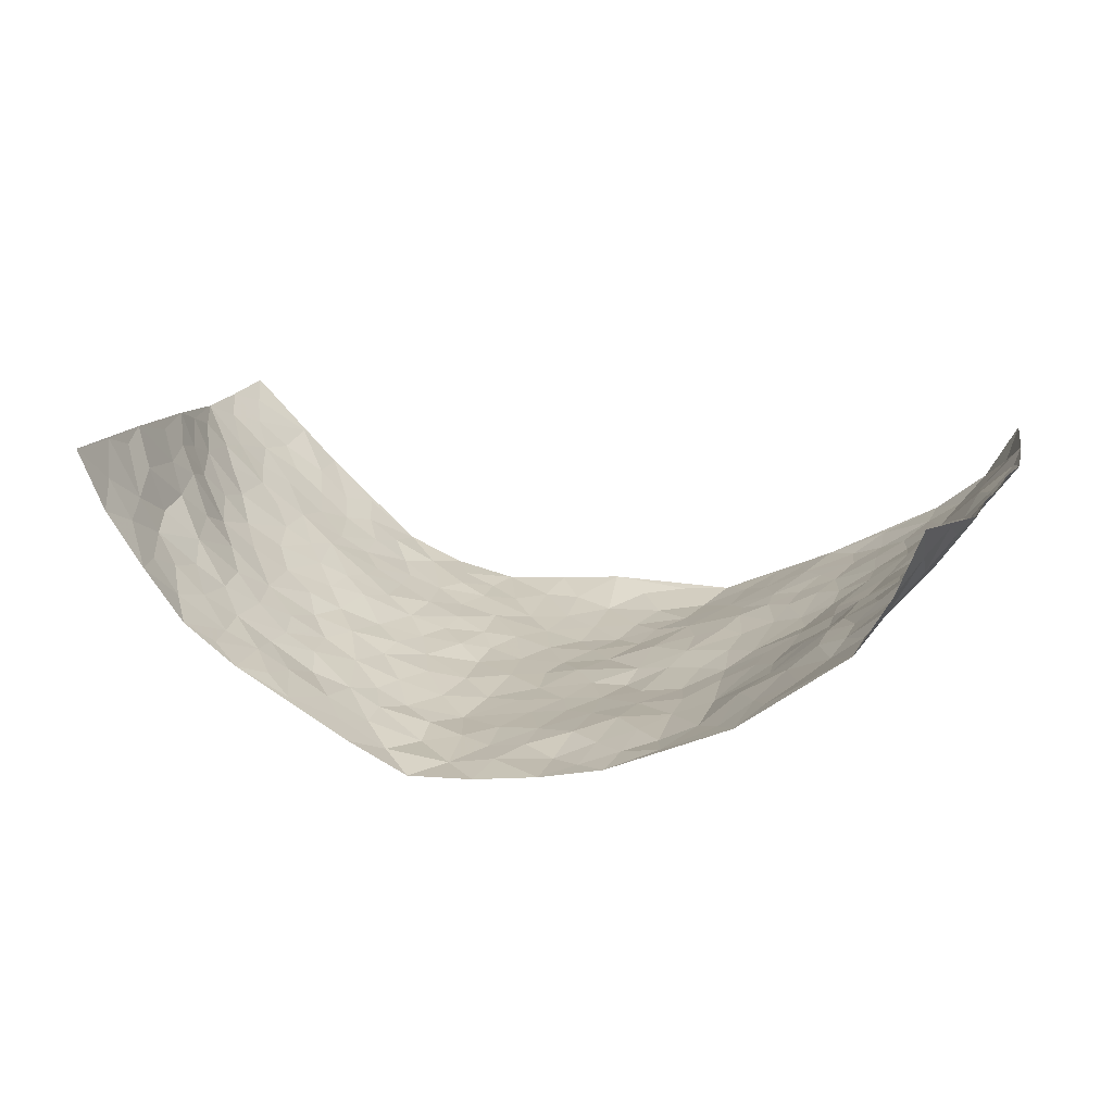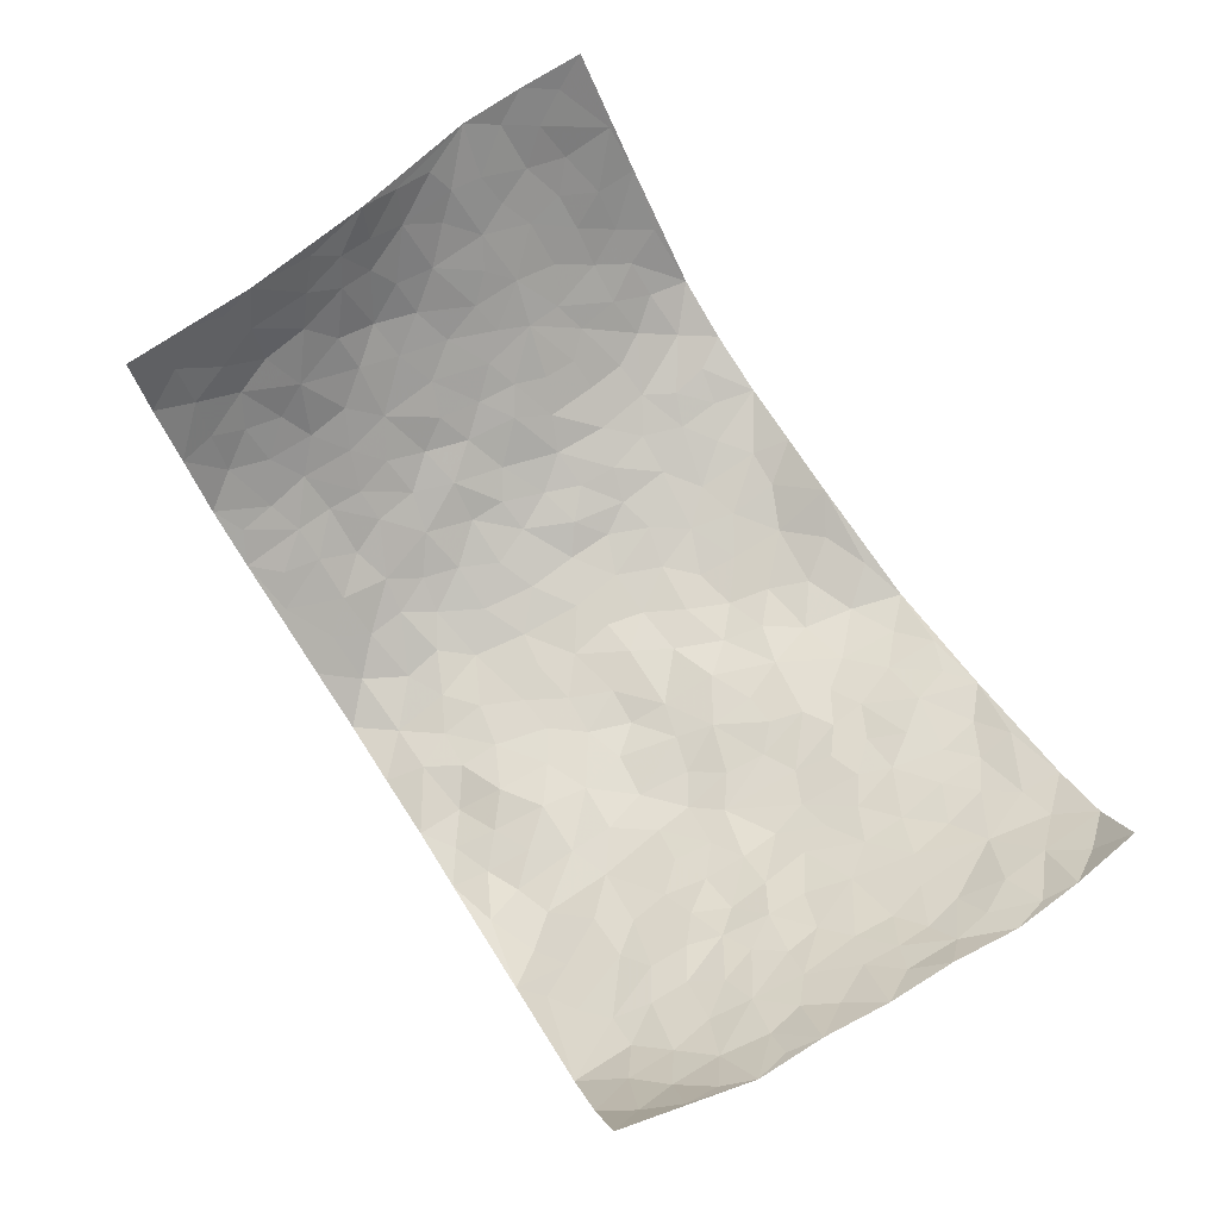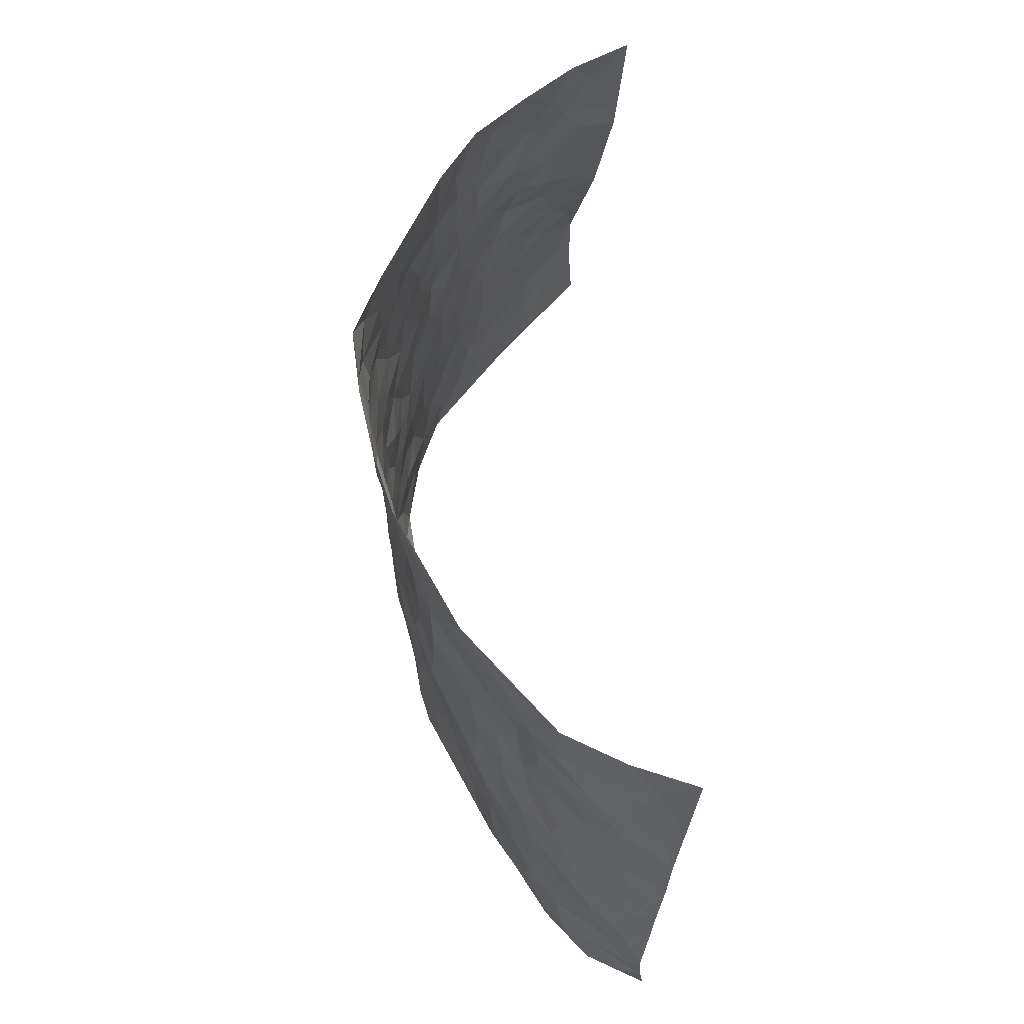
<metadata>
{"format":"obj","ext":"obj","renderer":"f3d","projection":"perspective","resolution":1024,"background":"white","views":[{"elev":16.8,"azim":-163.1,"up":"+Z"},{"elev":76.5,"azim":-123.1,"up":"+Z"},{"elev":63.1,"azim":-94.0,"up":"+Y"}]}
</metadata>
<code>
v -0.835 0.007152 0.289
v -0.7672 0.9902 0.3368
v 0.8475 0.007692 0.2839
v 0.7503 0.9904 0.3609
v -0.7272 0.3954 0.1378
v -0.8411 0.5025 0.2845
v -0.7747 0.3613 0.1781
v 0.007849 0.005504 -0.1066
v -0.8581 0.2545 0.2685
v -0.8181 0.3419 0.2275
v -0.6798 0.003775 0.1059
v -0.8506 0.1304 0.2767
v -0.6587 0.2944 0.08647
v -0.7748 0.004923 0.1821
v -0.7625 0.2914 0.1673
v -0.4623 0.001871 -0.01175
v -0.8432 0.1917 0.2547
v -0.2811 0.1647 -0.0953
v -0.7108 0.3244 0.1273
v -0.777 0.1238 0.1858
v -0.8194 0.0671 0.2321
v -0.7328 0.06701 0.1357
v -0.6299 0.1279 0.0637
v -0.6724 0.07601 0.09508
v -0.7803 0.2105 0.1977
v -0.8094 0.2739 0.2196
v -0.7091 0.1786 0.1197
v -0.6472 0.2108 0.07199
v -0.7675 0.491 0.1937
v -0.8444 0.3783 0.2793
v -0.661 0.9995 0.1145
v -0.5069 0.2226 -0.0007356
v 0.2658 0.1566 -0.1288
v -0.8256 0.7503 0.2986
v -0.3532 0.3911 -0.07758
v -0.7001 0.7539 0.1459
v -0.7108 0.8329 0.1591
v -0.5468 0.4422 0.01406
v -0.5592 0.6063 0.02783
v -0.4652 0.9976 -0.03575
v -0.8153 0.6882 0.2775
v -0.6061 0.563 0.06928
v -0.3781 0.7521 -0.08493
v -0.4819 0.2792 -0.01391
v -0.4363 0.2244 -0.03349
v -0.4682 0.1619 -0.01342
v -0.4273 0.6351 -0.0515
v -0.357 0.5579 -0.09394
v 0.1717 0.4712 -0.1637
v -0.3184 0.2192 -0.07976
v -0.2044 0.6079 -0.1362
v -0.3635 0.6274 -0.08874
v -0.2914 0.05596 -0.0925
v -0.5723 0.7109 0.05488
v -0.3752 0.1926 -0.05462
v -0.7655 0.6194 0.2066
v -0.03305 0.345 -0.1601
v 0.06317 0.3361 -0.1673
v 0.2996 0.4506 -0.1278
v -0.08973 0.5489 -0.153
v -0.1604 0.5534 -0.1491
v 0.0976 0.6278 -0.1756
v -0.5922 0.3469 0.04221
v -0.6789 0.5754 0.1181
v -0.8001 0.8101 0.2823
v -0.5303 0.1294 0.009247
v -0.3502 0.01087 -0.06228
v -0.7202 0.4687 0.1429
v -0.5803 0.1729 0.03707
v -0.5736 0.01927 0.04567
v -0.238 -0.0008612 -0.112
v -0.5804 0.0884 0.03506
v -0.5175 0.05296 0.005318
v -0.4085 0.03646 -0.03596
v -0.4262 0.1034 -0.02743
v -0.7761 0.6878 0.2244
v -0.7936 0.8708 0.3101
v -0.6723 0.5102 0.1072
v 0.003388 0.9943 -0.1871
v -0.7123 0.6765 0.1623
v -0.5308 0.3151 0.005359
v -0.4893 0.4611 -0.0268
v 0.01118 0.5687 -0.1676
v -0.04313 0.4801 -0.1541
v 0.008539 0.4164 -0.167
v -0.1179 0.1246 -0.136
v -0.527 0.67 0.01752
v -0.7983 0.5643 0.2363
v -0.6594 0.6924 0.1147
v -0.4266 0.2959 -0.03957
v -0.5925 0.2679 0.041
v -0.4724 0.688 -0.02454
v -0.1662 0.483 -0.1375
v -0.252 0.4341 -0.1084
v -0.592 0.6497 0.06186
v -0.003893 0.1137 -0.1456
v -0.3999 0.5088 -0.06836
v -0.3266 0.2866 -0.07398
v -0.2324 0.5014 -0.1219
v -0.1714 0.3806 -0.1254
v -0.8282 0.6257 0.2954
v -0.6407 0.6241 0.09501
v -0.7255 0.5809 0.163
v -0.3459 0.1088 -0.06677
v -0.4928 0.5329 -0.01587
v -0.6335 0.4072 0.06956
v -0.1243 0.3216 -0.1453
v -0.1424 0.247 -0.1363
v -0.4886 0.6113 -0.01705
v 0.1146 0.7261 -0.1823
v 0.001423 0.2112 -0.1572
v -0.06815 0.27 -0.1583
v 0.009509 0.2845 -0.1651
v -0.4116 0.3626 -0.05515
v -0.1899 0.182 -0.128
v -0.6085 0.4889 0.05301
v -0.5281 0.3814 -0.002696
v -0.4702 0.391 -0.0322
v -0.2994 0.5216 -0.1093
v -0.248 0.3483 -0.1061
v -0.343 0.4648 -0.0869
v -0.2166 0.2693 -0.1138
v -0.0848 0.4086 -0.1527
v -0.5547 0.5312 0.02472
v -0.08656 0.1946 -0.148
v -0.2078 0.09064 -0.1262
v -0.3792 0.2569 -0.05569
v -0.8134 0.441 0.2383
v -0.774 0.4238 0.1912
v 0.09788 0.4197 -0.1669
v 0.2144 0.2357 -0.1441
v 0.0877 0.5144 -0.167
v 0.0248 0.4853 -0.1671
v 0.1722 0.3899 -0.1609
v 0.7048 0.5002 0.1517
v 0.2229 0.4317 -0.1421
v 0.2691 0.3125 -0.1276
v 0.1652 0.5653 -0.1644
v 0.1267 0.9941 -0.195
v -0.2862 0.6174 -0.1192
v 0.4021 0.8807 -0.06147
v 0.4515 0.9992 -0.01972
v -0.2057 0.778 -0.1255
v -0.05305 0.8603 -0.1651
v -0.3072 0.347 -0.08416
v -0.438 0.5646 -0.04699
v -0.06663 0.0519 -0.1242
v -0.151 0.02091 -0.1149
v 0.1311 0.002698 -0.121
v 0.01801 0.856 -0.1779
v -0.0111 0.6971 -0.168
v 0.4214 0.1984 -0.08306
v 0.3424 0.2903 -0.1082
v 0.5586 0.5289 0.01397
v 0.5017 0.5493 -0.02297
v 0.4547 0.1375 -0.07072
v 0.508 0.2301 -0.02932
v 0.4072 0.3629 -0.07639
v 0.028 0.638 -0.1692
v -0.05461 0.625 -0.1616
v -0.1401 0.7271 -0.1443
v -0.08123 0.6905 -0.1587
v -0.0547 0.7878 -0.1618
v -0.1312 0.6305 -0.1499
v 0.02611 0.7716 -0.1737
v 0.2377 0.9962 -0.1409
v -0.01428 0.9227 -0.174
v -0.2601 0.8435 -0.1184
v -0.1926 0.8765 -0.1391
v -0.3063 0.7786 -0.1084
v -0.2378 0.9954 -0.1392
v -0.2201 0.6933 -0.1282
v -0.308 0.6979 -0.1074
v -0.1332 0.8266 -0.1438
v -0.1187 0.9937 -0.1682
v 0.2223 0.7439 -0.1641
v 0.1785 0.6645 -0.1666
v 0.3267 0.5949 -0.1201
v 0.2642 0.522 -0.14
v 0.2683 0.6648 -0.1439
v 0.4102 0.7451 -0.07263
v 0.35 0.6831 -0.1058
v 0.2865 0.7323 -0.1388
v 0.07265 0.9249 -0.1902
v 0.08354 0.8202 -0.1791
v 0.1508 0.8549 -0.1851
v 0.2498 0.8716 -0.1502
v 0.3172 0.7926 -0.1196
v 0.2348 0.5939 -0.1473
v -0.7566 0.8687 0.2288
v -0.6217 0.8174 0.08176
v -0.7605 0.777 0.2094
v -0.7225 0.9973 0.2218
v -0.7607 0.9377 0.2738
v -0.7082 0.9215 0.1741
v -0.6635 0.8863 0.1107
v -0.5597 0.9296 0.0342
v -0.6072 0.8867 0.06682
v -0.6258 0.7467 0.08529
v -0.5201 0.8145 0.01185
v -0.5684 0.7816 0.05165
v -0.4807 0.9003 -0.01834
v -0.3783 0.8772 -0.08496
v -0.5099 0.9599 -0.0007791
v -0.4374 0.8153 -0.0395
v -0.4246 0.9353 -0.05962
v -0.3325 0.9707 -0.09952
v -0.4806 0.7604 -0.01767
v -0.3117 0.8994 -0.1124
v -0.2512 0.9274 -0.1298
v 0.1614 0.7824 -0.1761
v 0.2553 0.8024 -0.1479
v 0.1919 0.9308 -0.1757
v 0.3826 0.8134 -0.0891
v 0.326 0.8801 -0.1058
v 0.3578 0.9821 -0.07483
v 0.2799 0.9357 -0.1253
v 0.4117 0.9485 -0.04596
v 0.3764 0.4942 -0.09596
v 0.325 0.5287 -0.1167
v 0.4685 0.6057 -0.04951
v 0.4207 0.6654 -0.07302
v 0.3963 0.5892 -0.08079
v 0.3565 0.1906 -0.1087
v 0.4667 0.3369 -0.04332
v 0.4468 0.5243 -0.05918
v 0.3472 0.3882 -0.1081
v -0.1207 0.9096 -0.1658
v -0.1788 0.9532 -0.1533
v 0.3241 0.1334 -0.1109
v 0.5807 0.01791 0.02452
v 0.2064 0.3314 -0.1489
v 0.2741 0.384 -0.1303
v 0.557 0.2508 0.007304
v 0.6264 0.9966 0.1496
v 0.8506 0.2565 0.2771
v 0.4672 0.8142 -0.03548
v 0.6597 0.4913 0.09363
v 0.4655 0.7489 -0.03927
v 0.795 0.496 0.3173
v 0.6234 0.2973 0.062
v 0.4907 0.4704 -0.03189
v 0.7074 0.3151 0.1324
v 0.5345 0.4182 -0.00145
v 0.4876 0.004836 -0.05699
v 0.09506 0.2487 -0.1624
v 0.4975 0.08011 -0.04369
v 0.1398 0.3163 -0.1575
v 0.4139 0.2684 -0.08186
v 0.7768 0.2698 0.2008
v 0.6014 0.4649 0.04293
v 0.5558 0.08536 0.0004223
v 0.4361 0.4279 -0.05767
v 0.5733 0.375 0.02421
v 0.2917 0.232 -0.1266
v 0.4673 0.2739 -0.04961
v 0.2723 0.07799 -0.1307
v 0.3741 0.003466 -0.1045
v 0.2538 0.001095 -0.1316
v 0.2088 0.1128 -0.1435
v 0.07412 0.1664 -0.1535
v 0.1512 0.1869 -0.1554
v 0.585 0.1507 0.02032
v 0.7017 0.4263 0.1348
v 0.6866 0.2247 0.112
v 0.6136 0.08419 0.04707
v 0.6228 0.3882 0.06095
v 0.6605 0.3431 0.09318
v 0.7801 0.3307 0.2127
v 0.6745 0.5718 0.1182
v 0.6457 0.149 0.07329
v 0.7 0.1534 0.1215
v 0.7486 0.3717 0.1794
v 0.8101 0.3527 0.2616
v 0.7664 0.4413 0.2247
v 0.5526 0.316 0.01046
v 0.7419 0.11 0.1622
v 0.3382 0.06406 -0.1113
v 0.4144 0.0707 -0.08858
v 0.07807 0.07539 -0.1391
v 0.1501 0.07008 -0.1409
v 0.7593 0.7411 0.3464
v 0.6729 0.08288 0.1038
v 0.6162 0.2192 0.04977
v 0.803 0.4244 0.2895
v 0.7639 0.5088 0.2524
v 0.7324 0.2548 0.1524
v 0.5179 0.1509 -0.02475
v 0.6728 0.005416 0.1074
v 0.4841 0.3964 -0.03178
v 0.8237 0.06936 0.2512
v 0.8531 0.1319 0.2769
v 0.7574 0.1847 0.1736
v 0.7964 0.1298 0.2189
v 0.7413 0.01389 0.1757
v 0.826 0.1939 0.2448
v 0.6159 0.5589 0.06296
v 0.628 0.6353 0.08755
v 0.5489 0.6391 0.01452
v 0.7025 0.6906 0.2018
v 0.5776 0.7742 0.05244
v 0.7681 0.6197 0.3124
v 0.6742 0.643 0.1482
v 0.7243 0.5945 0.2188
v 0.6428 0.7447 0.1318
v 0.7329 0.5322 0.2006
v 0.756 0.5715 0.27
v 0.7357 0.6564 0.2577
v 0.5873 0.6951 0.05534
v 0.5291 0.7264 0.007312
v 0.4859 0.6767 -0.02948
v 0.706 0.8498 0.2371
v 0.6289 0.8717 0.1185
v 0.695 0.7761 0.1929
v 0.7242 0.7732 0.2746
v 0.674 0.8443 0.1707
v 0.7538 0.8659 0.3509
v 0.6201 0.804 0.1005
v 0.7486 0.8039 0.3271
v 0.6406 0.9307 0.1484
v 0.6977 0.9945 0.2504
v 0.5502 0.9997 0.05372
v 0.6843 0.9234 0.2144
v 0.7266 0.9227 0.2905
v 0.5925 0.9358 0.08316
v 0.5152 0.9037 0.01094
v 0.4615 0.883 -0.02644
v 0.5038 0.9712 0.01356
v 0.5302 0.824 0.01308
v 0.5768 0.8625 0.06164
f 29 6 128
f 12 21 20
f 26 10 9
f 55 45 46
f 27 19 15
f 26 9 17
f 101 6 88
f 12 1 21
f 7 15 19
f 125 86 96
f 84 123 85
f 129 29 128
f 25 27 15
f 12 20 17
f 73 75 66
f 22 14 11
f 26 17 25
f 9 12 17
f 25 15 26
f 5 129 7
f 52 146 48
f 55 18 50
f 7 19 5
f 20 27 25
f 124 82 105
f 41 76 34
f 20 14 22
f 14 20 21
f 14 21 1
f 24 22 11
f 24 27 22
f 72 66 69
f 69 32 91
f 70 24 11
f 24 23 27
f 17 20 25
f 27 20 22
f 10 15 7
f 10 26 15
f 23 28 27
f 27 13 19
f 28 23 69
f 13 27 28
f 119 121 94
f 10 7 129
f 6 30 128
f 9 10 30
f 36 192 80
f 80 102 89
f 118 81 44
f 64 103 78
f 115 126 86
f 45 32 46
f 91 63 13
f 129 68 29
f 95 87 54
f 95 54 199
f 202 40 204
f 82 97 105
f 29 88 6
f 18 55 104
f 148 126 71
f 38 82 124
f 50 18 122
f 117 82 38
f 5 19 106
f 82 117 118
f 80 64 102
f 127 45 55
f 194 77 190
f 98 35 114
f 39 124 105
f 127 50 98
f 106 19 13
f 66 75 46
f 39 95 42
f 63 117 38
f 95 89 102
f 101 56 76
f 51 140 99
f 18 53 126
f 62 83 132
f 45 127 90
f 112 113 57
f 103 29 68
f 130 85 58
f 109 39 105
f 35 94 121
f 113 246 58
f 151 165 163
f 120 100 94
f 114 127 98
f 192 190 65
f 95 39 87
f 36 191 37
f 67 104 74
f 56 101 88
f 13 63 106
f 192 34 76
f 268 241 243
f 108 115 125
f 93 84 60
f 133 84 85
f 156 288 157
f 101 76 41
f 80 103 64
f 105 97 146
f 99 61 51
f 92 109 47
f 125 96 111
f 158 227 153
f 75 104 55
f 69 66 32
f 81 91 32
f 106 78 68
f 42 64 78
f 77 34 65
f 24 70 72
f 75 73 16
f 16 71 67
f 2 34 77
f 13 28 91
f 103 56 88
f 56 80 76
f 72 69 23
f 11 16 70
f 16 73 70
f 16 67 74
f 115 18 126
f 24 72 23
f 73 72 70
f 16 74 75
f 72 73 66
f 32 45 44
f 84 83 60
f 66 46 32
f 78 106 116
f 117 63 81
f 67 53 104
f 103 68 78
f 69 91 28
f 36 80 89
f 106 38 116
f 106 68 5
f 81 118 117
f 62 132 138
f 32 44 81
f 53 67 71
f 57 58 85
f 123 100 107
f 93 60 61
f 33 230 224
f 8 96 147
f 132 133 130
f 140 48 119
f 93 100 123
f 122 98 50
f 164 60 160
f 53 71 126
f 125 112 108
f 193 194 195
f 75 55 46
f 63 91 81
f 56 103 80
f 196 198 31
f 18 104 53
f 121 48 97
f 38 106 63
f 118 97 82
f 97 35 121
f 51 172 140
f 130 134 49
f 87 39 109
f 288 252 263
f 97 114 35
f 47 43 92
f 57 113 58
f 248 130 58
f 34 101 41
f 114 90 127
f 116 124 42
f 145 94 35
f 118 114 97
f 167 79 175
f 98 145 35
f 85 123 57
f 43 47 52
f 199 36 89
f 42 78 116
f 159 83 62
f 88 29 103
f 74 104 75
f 118 44 90
f 173 140 172
f 42 95 102
f 190 192 37
f 65 190 77
f 89 95 199
f 125 111 112
f 92 87 109
f 18 115 122
f 177 180 176
f 112 57 107
f 109 105 146
f 93 94 100
f 285 286 275
f 96 86 147
f 137 232 131
f 57 123 107
f 87 92 208
f 49 134 136
f 132 130 49
f 161 164 162
f 50 127 55
f 122 108 107
f 122 107 100
f 48 140 52
f 118 90 114
f 99 119 94
f 123 84 93
f 36 37 192
f 48 121 119
f 120 122 100
f 39 42 124
f 38 124 116
f 248 58 246
f 44 45 90
f 98 122 120
f 146 52 47
f 94 93 99
f 168 209 170
f 212 183 188
f 202 197 200
f 42 102 64
f 107 108 112
f 99 93 61
f 8 280 96
f 112 111 113
f 125 115 86
f 115 108 122
f 128 30 10
f 5 68 129
f 10 129 128
f 132 49 138
f 83 84 133
f 130 133 85
f 83 133 132
f 248 134 130
f 156 152 224
f 151 110 165
f 212 186 211
f 153 224 249
f 254 251 244
f 246 261 262
f 225 158 249
f 49 136 179
f 185 184 150
f 214 188 181
f 181 188 182
f 161 163 174
f 143 170 172
f 110 211 185
f 184 79 167
f 174 228 169
f 62 110 159
f 163 150 144
f 210 169 229
f 170 143 168
f 176 211 110
f 98 120 145
f 94 145 120
f 48 146 97
f 109 146 47
f 148 86 126
f 147 86 148
f 71 8 148
f 8 147 148
f 244 276 254
f 232 136 134
f 174 143 161
f 60 83 160
f 163 162 151
f 159 160 83
f 261 281 262
f 259 281 149
f 219 220 59
f 246 113 111
f 33 255 131
f 157 256 152
f 137 255 153
f 230 278 279
f 262 260 33
f 154 155 242
f 131 255 137
f 248 131 232
f 281 280 149
f 259 258 278
f 220 179 59
f 159 151 160
f 162 160 151
f 164 61 60
f 228 174 144
f 144 174 163
f 159 110 151
f 161 172 164
f 186 184 185
f 161 162 163
f 61 164 51
f 160 162 164
f 187 217 213
f 150 163 165
f 205 202 200
f 79 184 139
f 170 43 173
f 174 169 143
f 161 143 172
f 167 144 150
f 176 180 183
f 172 170 173
f 223 226 221
f 185 150 165
f 99 140 119
f 207 206 203
f 172 51 164
f 43 52 173
f 173 52 140
f 167 175 228
f 228 229 169
f 210 168 169
f 177 110 62
f 189 138 179
f 62 138 177
f 136 232 233
f 181 182 222
f 150 184 167
f 178 180 189
f 49 179 138
f 177 138 189
f 180 178 182
f 178 179 220
f 307 308 304
f 222 223 221
f 215 187 188
f 176 183 212
f 187 213 186
f 214 215 188
f 185 211 186
f 237 181 239
f 182 188 183
f 110 185 165
f 216 215 141
f 211 176 212
f 182 183 180
f 176 110 177
f 213 184 186
f 178 189 179
f 177 189 180
f 195 190 37
f 197 198 200
f 195 194 190
f 34 192 65
f 80 192 76
f 37 196 195
f 194 2 77
f 193 2 194
f 196 37 191
f 31 193 195
f 198 196 191
f 31 195 196
f 199 201 191
f 197 204 31
f 198 191 201
f 31 198 197
f 201 199 54
f 36 199 191
f 54 208 201
f 208 43 205
f 208 54 87
f 198 201 200
f 206 205 203
f 43 170 203
f 210 207 209
f 40 202 206
f 31 204 40
f 197 202 204
f 208 205 200
f 43 203 205
f 205 206 202
f 203 209 207
f 171 40 207
f 40 206 207
f 208 200 201
f 43 208 92
f 170 209 203
f 168 143 169
f 207 210 171
f 168 210 209
f 188 187 212
f 212 187 186
f 166 139 213
f 184 213 139
f 237 214 181
f 215 214 141
f 216 141 218
f 213 217 166
f 142 166 216
f 217 216 166
f 187 215 217
f 216 217 215
f 237 141 214
f 142 216 218
f 223 222 182
f 179 136 59
f 223 220 219
f 267 238 251
f 237 327 141
f 223 182 178
f 158 290 253
f 220 223 178
f 59 233 227
f 233 59 136
f 248 246 131
f 153 249 158
f 251 254 267
f 223 219 226
f 111 261 246
f 297 251 238
f 276 256 157
f 167 228 144
f 229 228 175
f 175 171 229
f 229 171 210
f 260 257 33
f 265 271 272
f 266 289 283
f 269 243 250
f 249 224 152
f 266 283 271
f 227 233 137
f 253 227 158
f 325 313 320
f 135 264 275
f 310 329 239
f 270 298 297
f 249 256 225
f 275 273 269
f 311 222 221
f 155 154 299
f 234 276 157
f 310 311 299
f 222 239 181
f 221 226 155
f 266 263 252
f 242 290 244
f 264 273 275
f 273 264 243
f 242 244 154
f 276 290 225
f 288 234 157
f 240 282 302
f 275 286 306
f 225 290 158
f 234 263 284
f 241 254 276
f 233 232 137
f 137 153 227
f 264 135 238
f 244 251 154
f 260 259 257
f 227 253 219
f 33 224 255
f 154 297 299
f 240 302 307
f 297 154 251
f 264 268 243
f 253 226 219
f 271 284 263
f 277 294 293
f 290 242 253
f 241 234 284
f 59 227 219
f 242 155 226
f 252 245 231
f 157 152 156
f 257 230 33
f 152 256 249
f 278 230 257
f 262 33 131
f 224 153 255
f 259 278 257
f 134 248 232
f 230 279 224
f 96 261 111
f 261 96 280
f 280 281 261
f 246 262 131
f 252 247 245
f 268 267 241
f 283 277 272
f 288 247 252
f 275 274 285
f 295 291 294
f 267 268 264
f 263 234 288
f 309 310 299
f 290 276 244
f 283 272 271
f 267 254 241
f 265 243 241
f 236 240 285
f 297 238 270
f 303 305 298
f 241 276 234
f 221 155 299
f 272 277 293
f 250 243 287
f 286 285 240
f 284 271 265
f 271 263 266
f 295 3 291
f 225 256 276
f 241 284 265
f 289 266 231
f 3 292 291
f 321 235 323
f 293 294 296
f 279 278 258
f 245 279 258
f 279 156 224
f 260 281 259
f 280 8 149
f 262 281 260
f 231 266 252
f 267 264 238
f 306 304 270
f 283 289 295
f 243 269 273
f 236 269 250
f 294 292 296
f 274 236 285
f 269 274 275
f 250 287 293
f 245 289 231
f 236 274 269
f 156 279 247
f 242 226 253
f 247 279 245
f 243 265 287
f 288 156 247
f 265 272 293
f 296 292 236
f 293 287 265
f 295 294 277
f 277 283 295
f 236 250 296
f 289 3 295
f 292 294 291
f 293 296 250
f 300 304 308
f 325 320 235
f 329 330 326
f 270 304 303
f 270 303 298
f 309 305 301
f 135 306 270
f 299 297 298
f 298 309 299
f 238 135 270
f 300 314 305
f 303 300 305
f 304 306 307
f 300 303 304
f 282 319 315
f 322 325 235
f 275 306 135
f 307 306 286
f 240 307 286
f 308 307 302
f 302 282 308
f 308 282 315
f 305 309 298
f 310 309 301
f 310 301 329
f 310 239 311
f 222 311 239
f 299 311 221
f 319 312 315
f 312 323 316
f 301 305 318
f 305 314 316
f 300 308 315
f 316 314 312
f 312 314 315
f 315 314 300
f 323 312 324
f 316 313 318
f 282 4 317
f 330 313 325
f 4 321 324
f 235 320 323
f 282 317 319
f 312 319 317
f 326 325 322
f 316 320 313
f 316 318 305
f 142 218 327
f 327 218 141
f 316 323 320
f 324 312 317
f 4 324 317
f 321 323 324
f 318 313 330
f 328 326 322
f 326 327 329
f 329 327 237
f 326 328 327
f 322 142 328
f 327 328 142
f 329 237 239
f 301 318 330
f 326 330 325
f 330 329 301

</code>
